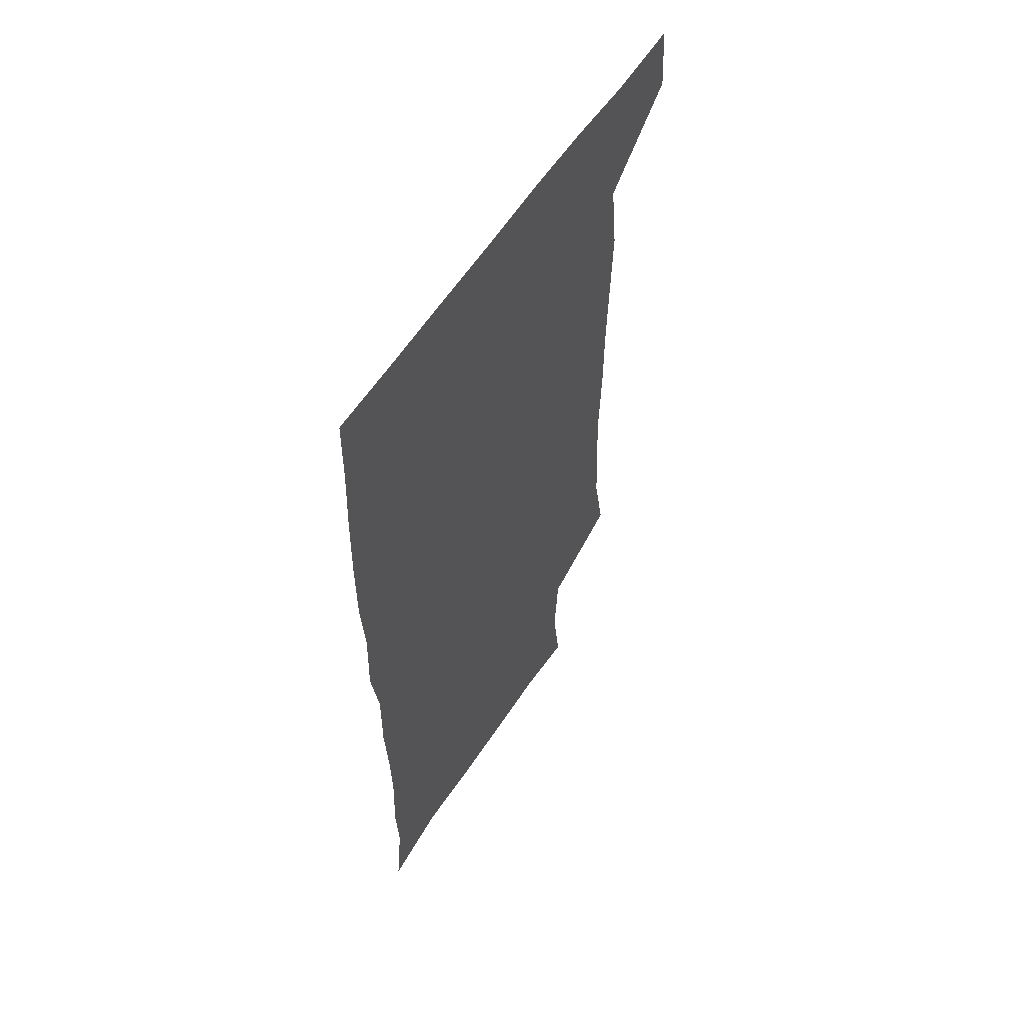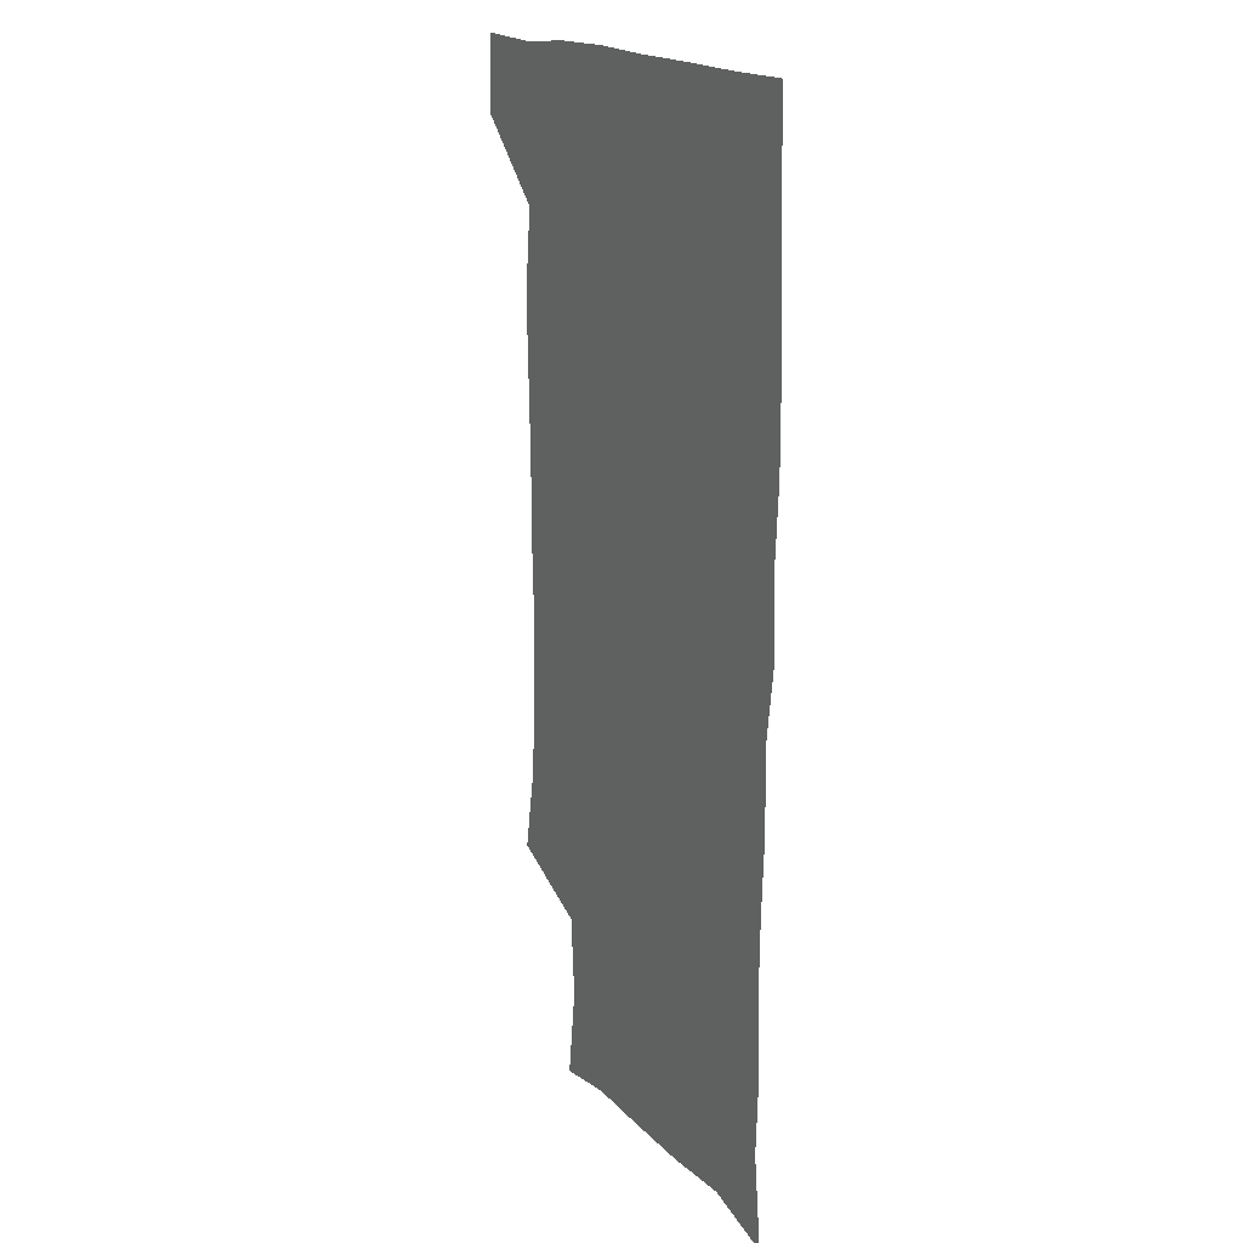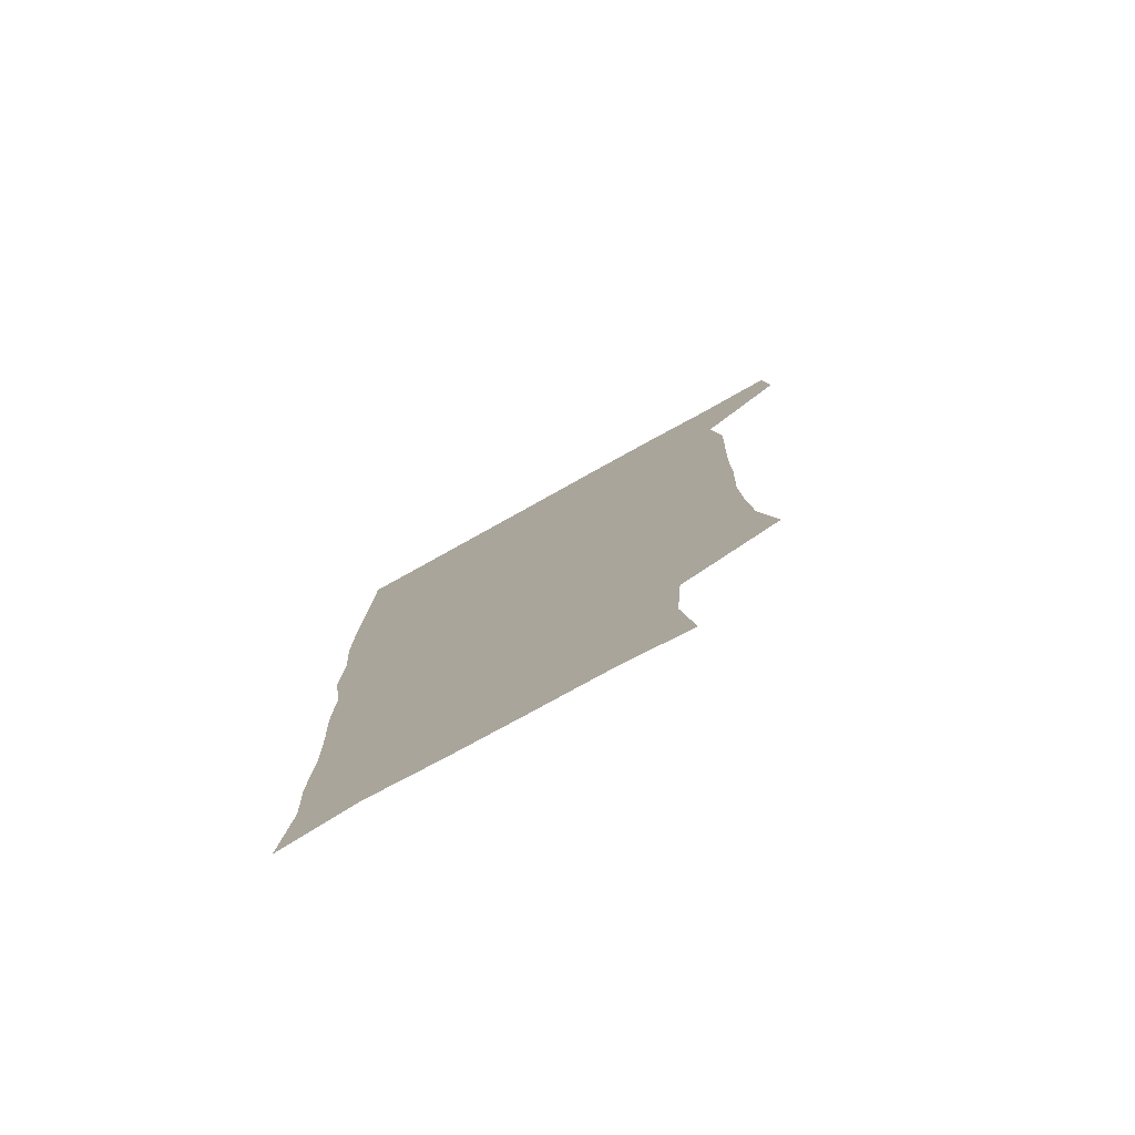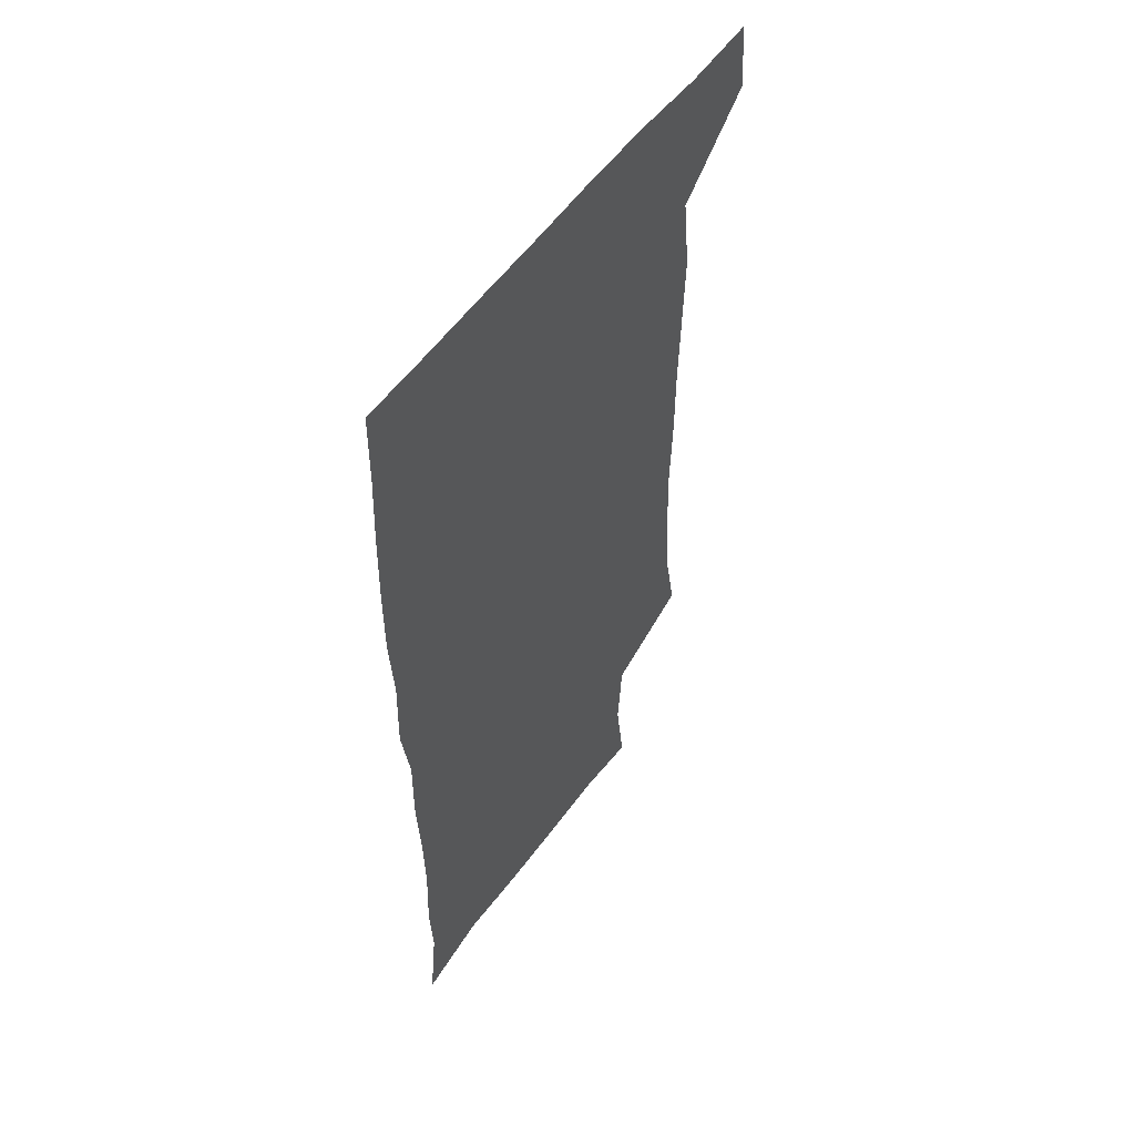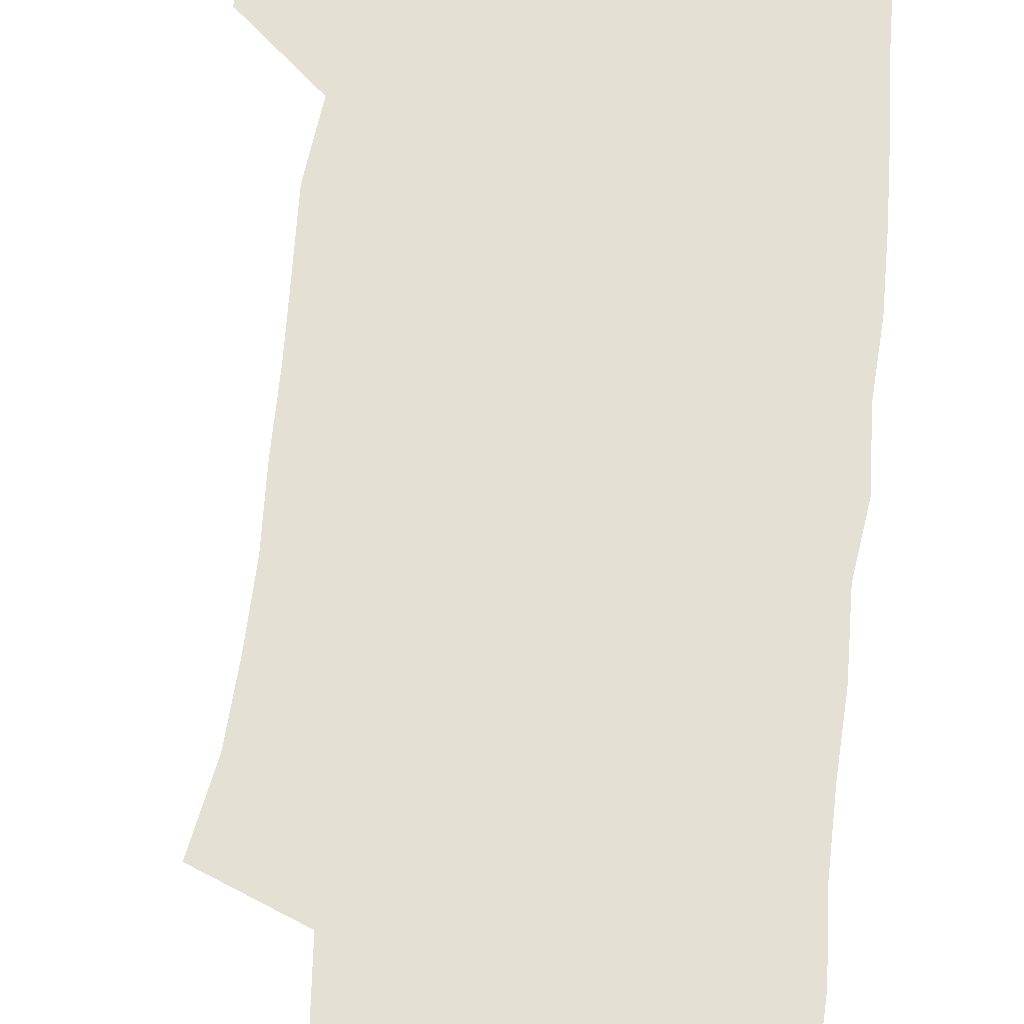
<metadata>
{"format":"obj","ext":"obj","renderer":"f3d","projection":"perspective","resolution":1024,"background":"white","views":[{"elev":58.8,"azim":122.7,"up":"+Y"},{"elev":17.6,"azim":62.7,"up":"+Y"},{"elev":-78.7,"azim":-151.0,"up":"+Y"},{"elev":54.8,"azim":125.0,"up":"+Y"},{"elev":65.9,"azim":5.6,"up":"+Z"}]}
</metadata>
<code>
v 477.9 540.5 0
v 480 569.7 0
v 502.9 252.7 0
v 509.3 286.4 0
v 511.1 317.1 0
v 512 349.2 0
v 510.7 380.5 0
v 510.5 413 0
v 509.4 445 0
v 508.2 476.4 0
v 511.9 509.5 0
v 510.7 539.7 0
v 511.5 568.7 0
v 540.3 169.4 0
v 545.1 205.3 0
v 542.7 236.5 0
v 546.6 271.9 0
v 547.7 302.9 0
v 546 331.3 0
v 546.6 362.3 0
v 545.9 392 0
v 544.5 421.3 0
v 543.8 451.3 0
v 544.1 481.4 0
v 543.9 510.6 0
v 544.2 539.2 0
v 540.7 570.8 0
v 568.2 173.9 0
v 574.4 215.7 0
v 575.1 247.5 0
v 575.7 278.3 0
v 575.1 306.8 0
v 575.3 337.3 0
v 575.6 367.6 0
v 574.2 395 0
v 573.6 424.2 0
v 574 454.3 0
v 573.6 482.8 0
v 573.6 511.2 0
v 573.7 539 0
v 570.5 571.3 0
v 598 174.1 0
v 601.2 216 0
v 602.2 250.4 0
v 602.4 280 0
v 602.4 309.4 0
v 602.2 337.7 0
v 602.2 367.6 0
v 602.4 397.6 0
v 602 425.9 0
v 602.2 455.4 0
v 602 483.5 0
v 602.3 511.9 0
v 601.9 540.3 0
v 600.9 570.4 0
v 629 174.9 0
v 628.6 217.1 0
v 628.6 248.7 0
v 629.2 277.1 0
v 628.8 309.6 0
v 629.1 339 0
v 629.2 368.3 0
v 629.5 397.2 0
v 629.9 425.6 0
v 629.9 454.9 0
v 630 483.6 0
v 630.2 511.9 0
v 630.6 540 0
v 630.7 570.2 0
v 659.3 177.5 0
v 656.1 214.1 0
v 655.8 244.7 0
v 656.3 274.1 0
v 656.3 304.9 0
v 656.7 335 0
v 657 365 0
v 657.8 394.3 0
v 658.1 423.9 0
v 658.6 453.1 0
v 659.4 482.1 0
v 659.6 511.2 0
v 659.9 540.2 0
v 660.6 569.7 0
v 690.1 170.5 0
v 686 205.6 0
v 687.4 233.8 0
v 686.1 265.2 0
v 686.8 295.3 0
v 688.5 324.9 0
v 688 357.1 0
v 692.2 385.7 0
v 691.2 417.6 0
v 693.2 447.5 0
v 693.2 478.2 0
v 692.4 509 0
v 691 539.8 0
v 690.6 569.7 0
v 691 601 0
f 11 12 1
f 1 12 2
f 12 13 2
f 16 17 3
f 3 17 4
f 17 18 4
f 4 18 5
f 18 19 5
f 5 19 6
f 19 20 6
f 6 20 7
f 20 21 7
f 7 21 8
f 21 22 8
f 8 22 9
f 22 23 9
f 9 23 10
f 23 24 10
f 10 24 11
f 24 25 11
f 11 25 12
f 25 26 12
f 12 26 13
f 26 27 13
f 14 28 15
f 28 29 15
f 15 29 16
f 29 30 16
f 16 30 17
f 30 31 17
f 17 31 18
f 31 32 18
f 18 32 19
f 32 33 19
f 19 33 20
f 33 34 20
f 20 34 21
f 34 35 21
f 21 35 22
f 35 36 22
f 22 36 23
f 36 37 23
f 23 37 24
f 37 38 24
f 24 38 25
f 38 39 25
f 25 39 26
f 39 40 26
f 26 40 27
f 40 41 27
f 28 42 29
f 42 43 29
f 29 43 30
f 43 44 30
f 30 44 31
f 44 45 31
f 31 45 32
f 45 46 32
f 32 46 33
f 46 47 33
f 33 47 34
f 47 48 34
f 34 48 35
f 48 49 35
f 35 49 36
f 49 50 36
f 36 50 37
f 50 51 37
f 37 51 38
f 51 52 38
f 38 52 39
f 52 53 39
f 39 53 40
f 53 54 40
f 40 54 41
f 54 55 41
f 42 56 43
f 56 57 43
f 43 57 44
f 57 58 44
f 44 58 45
f 58 59 45
f 45 59 46
f 59 60 46
f 46 60 47
f 60 61 47
f 47 61 48
f 61 62 48
f 48 62 49
f 62 63 49
f 49 63 50
f 63 64 50
f 50 64 51
f 64 65 51
f 51 65 52
f 65 66 52
f 52 66 53
f 66 67 53
f 53 67 54
f 67 68 54
f 54 68 55
f 68 69 55
f 56 70 57
f 70 71 57
f 57 71 58
f 71 72 58
f 58 72 59
f 72 73 59
f 59 73 60
f 73 74 60
f 60 74 61
f 74 75 61
f 61 75 62
f 75 76 62
f 62 76 63
f 76 77 63
f 63 77 64
f 77 78 64
f 64 78 65
f 78 79 65
f 65 79 66
f 79 80 66
f 66 80 67
f 80 81 67
f 67 81 68
f 81 82 68
f 68 82 69
f 82 83 69
f 70 84 71
f 84 85 71
f 71 85 72
f 85 86 72
f 72 86 73
f 86 87 73
f 73 87 74
f 87 88 74
f 74 88 75
f 88 89 75
f 75 89 76
f 89 90 76
f 76 90 77
f 90 91 77
f 77 91 78
f 91 92 78
f 78 92 79
f 92 93 79
f 79 93 80
f 93 94 80
f 80 94 81
f 94 95 81
f 81 95 82
f 95 96 82
f 82 96 83
f 96 97 83

</code>
